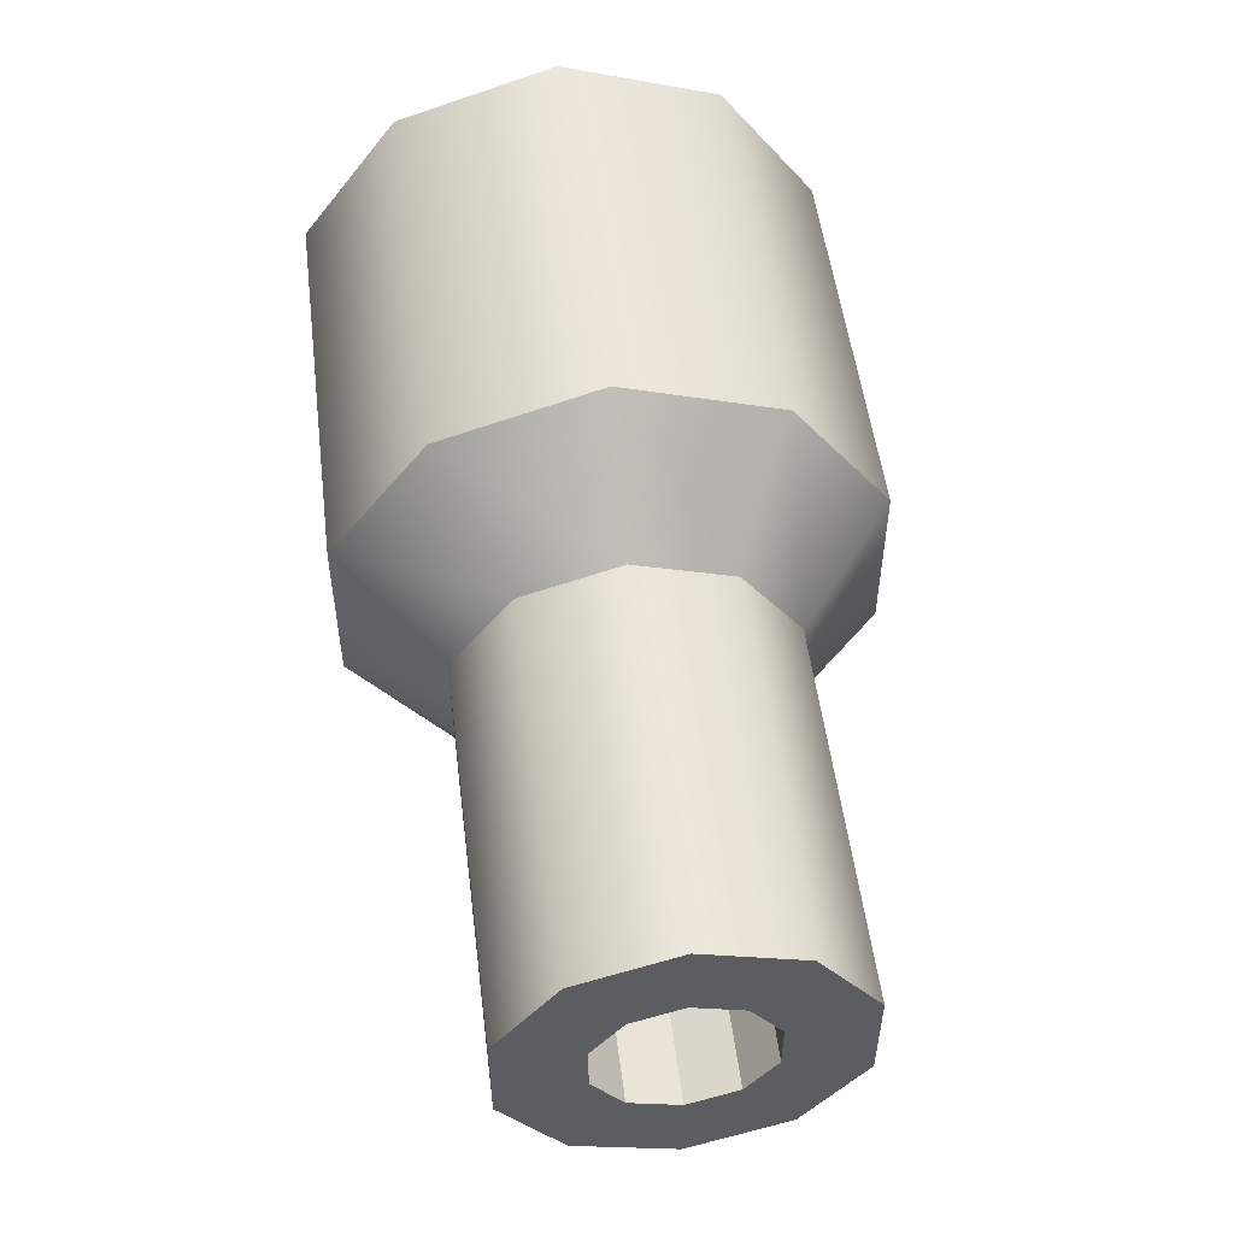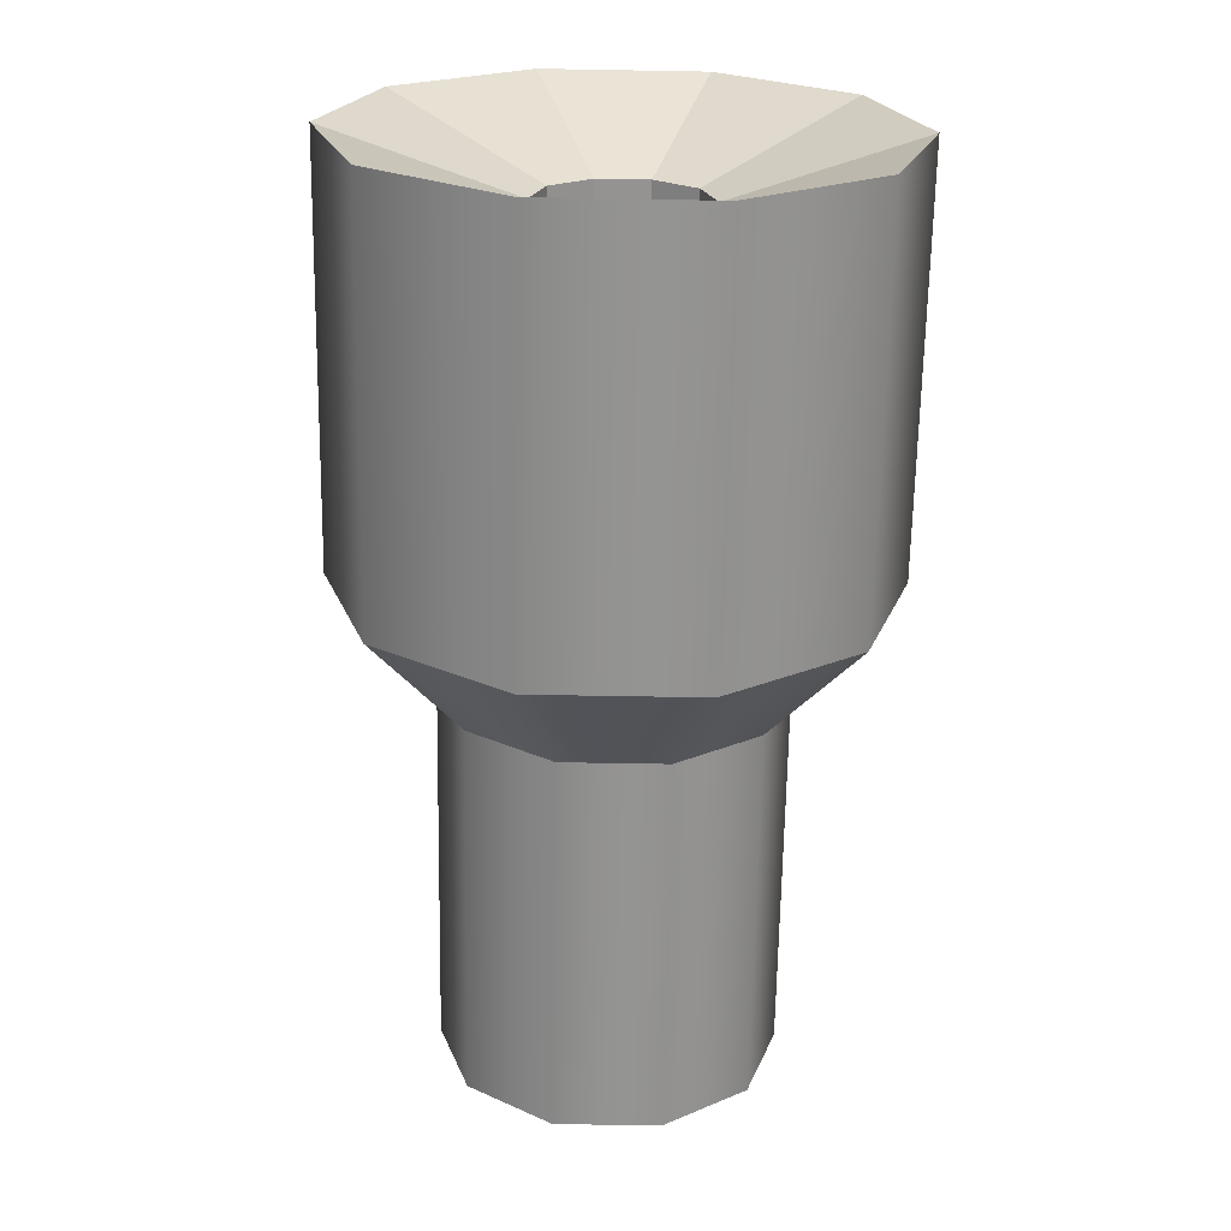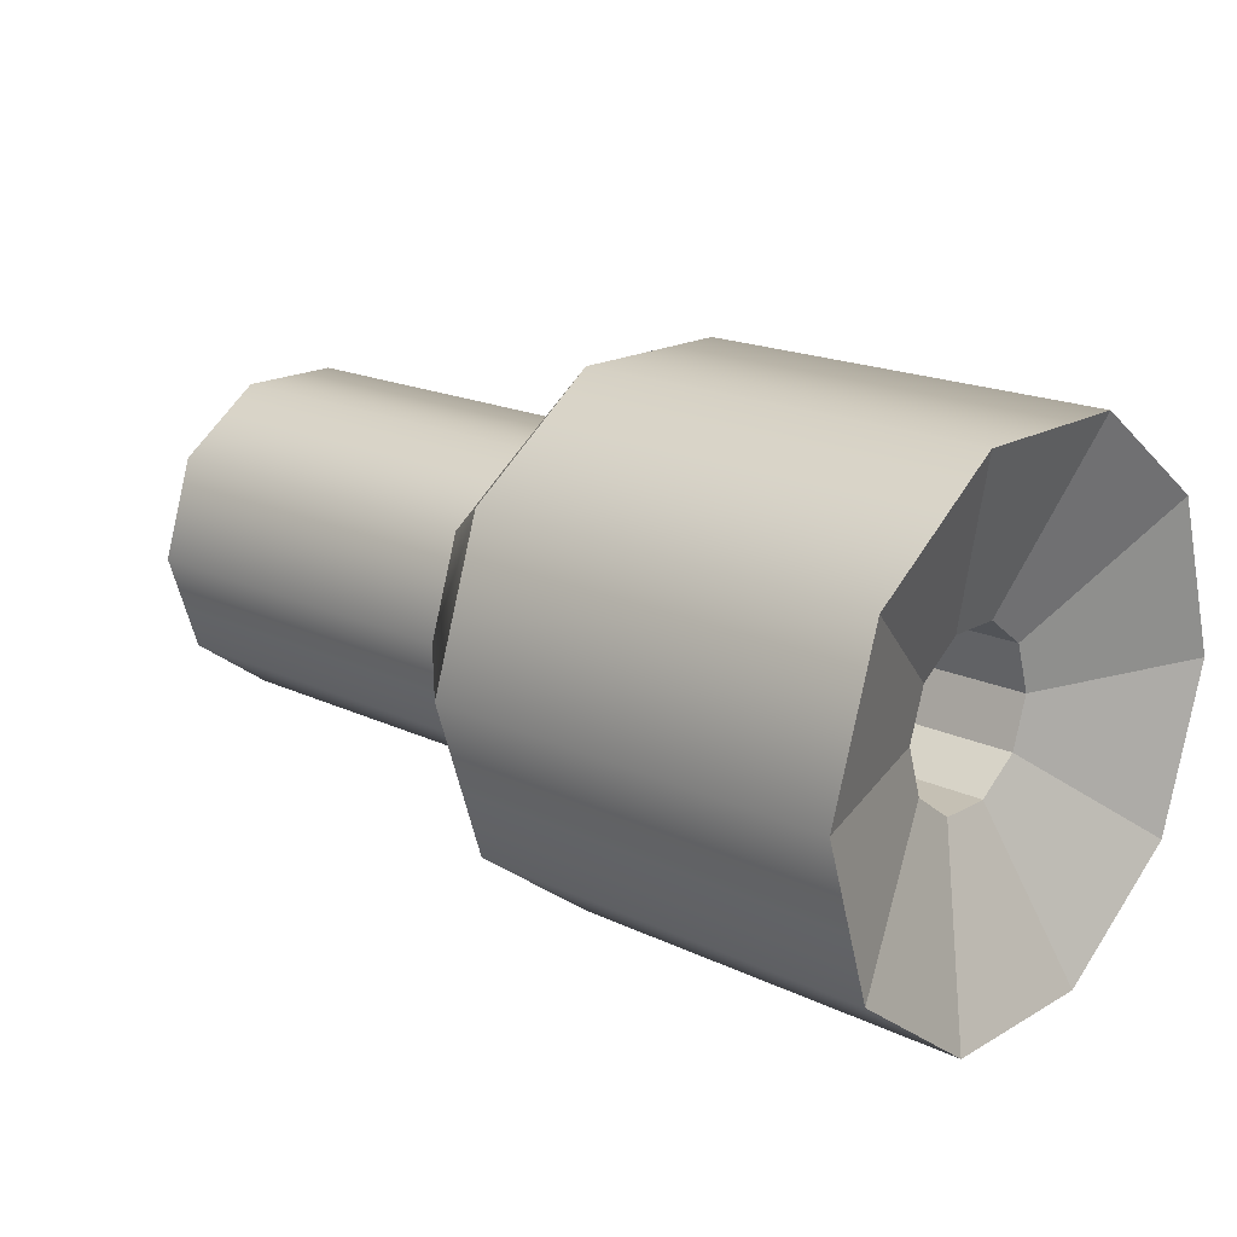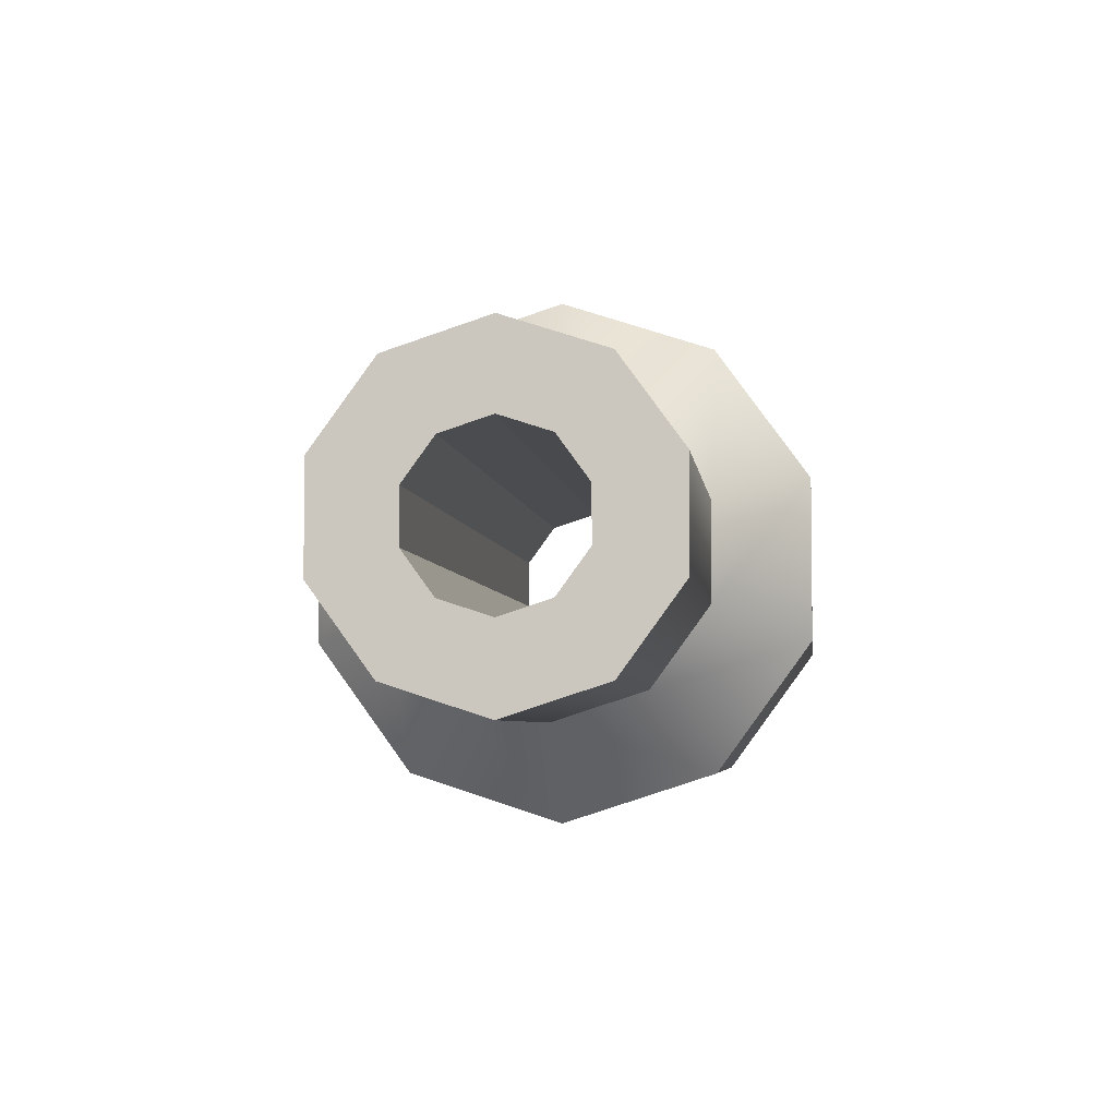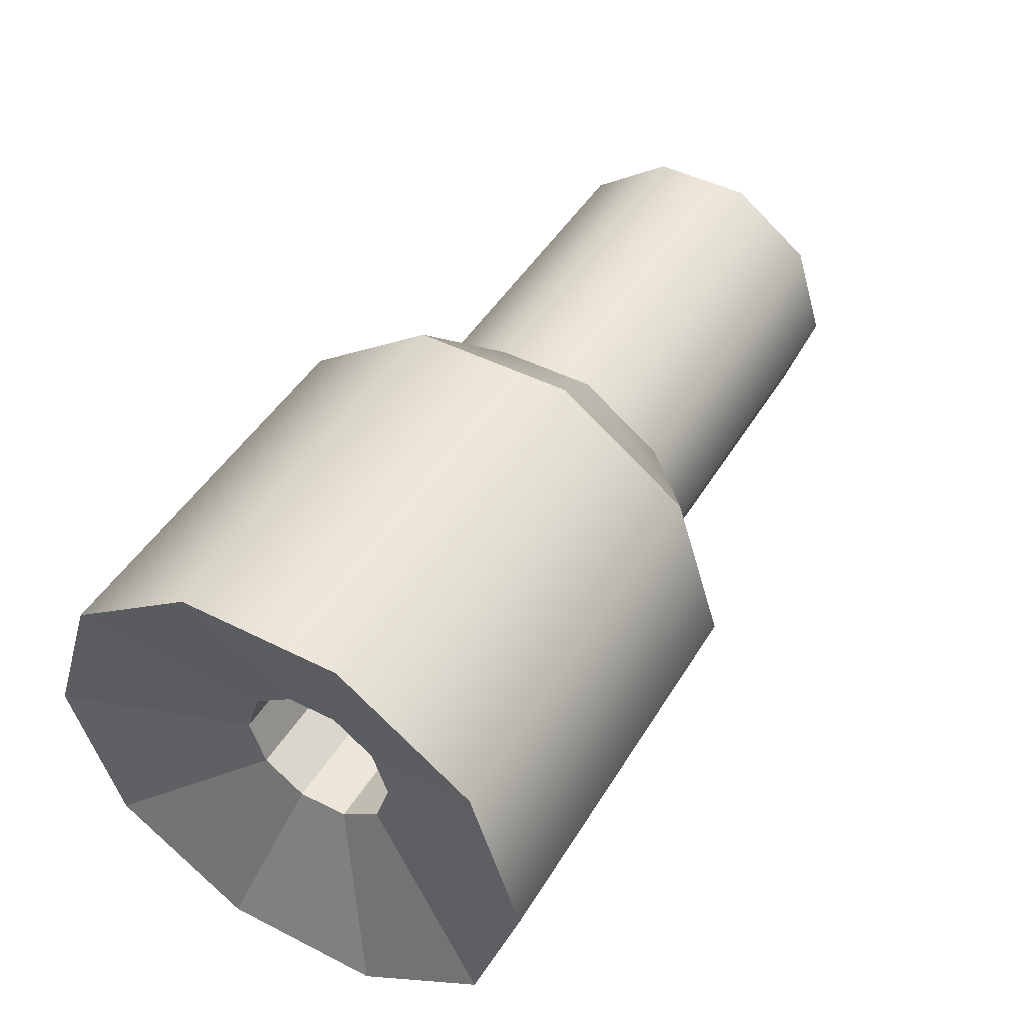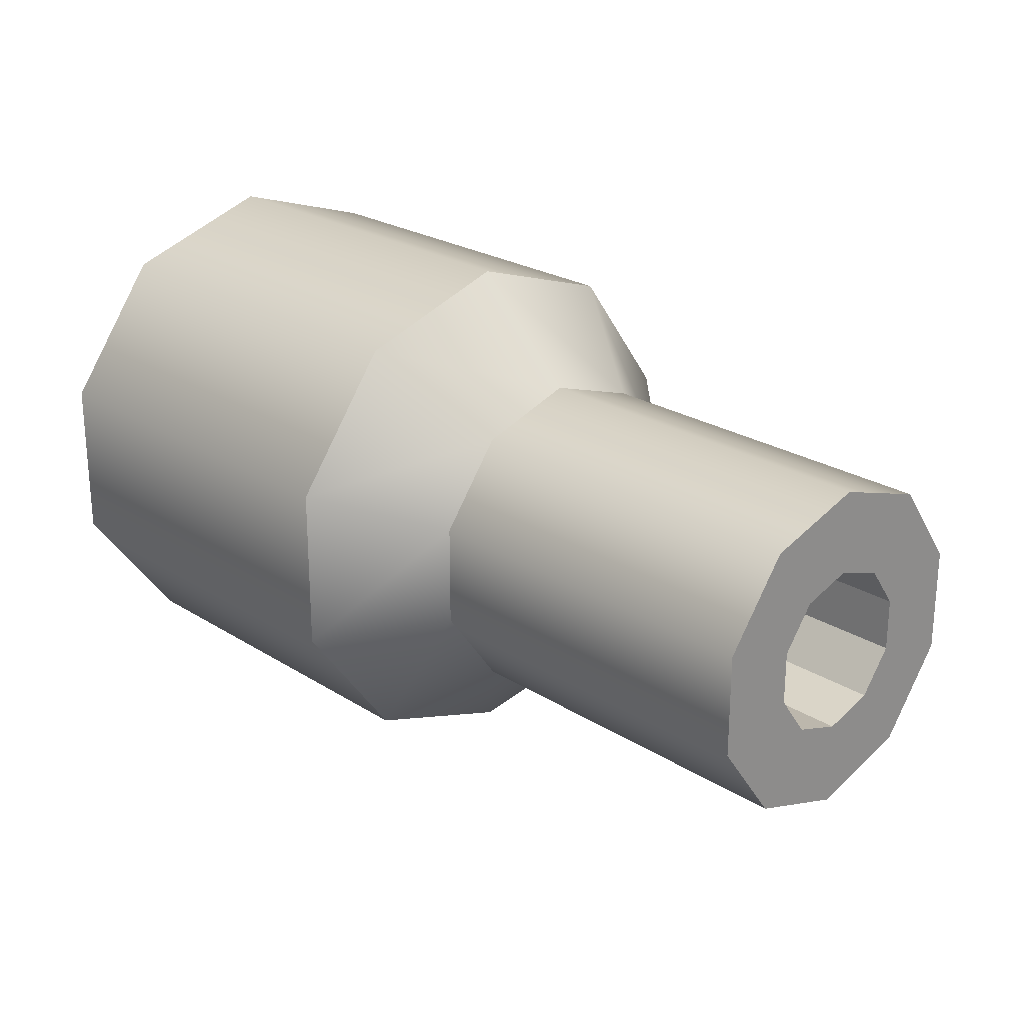
<metadata>
{"format":"obj","ext":"obj","renderer":"f3d","projection":"perspective","resolution":1024,"background":"white","views":[{"elev":52.2,"azim":-97.2,"up":"+Z"},{"elev":-66.8,"azim":89.0,"up":"+Y"},{"elev":18.3,"azim":42.4,"up":"+Y"},{"elev":-4.5,"azim":-83.6,"up":"+Z"},{"elev":46.7,"azim":119.9,"up":"+Y"},{"elev":24.0,"azim":-133.8,"up":"+Z"}]}
</metadata>
<code>
g default
v 2.28 1.956 -6.344
v 2.28 1.925 -6.387
v 2.28 1.874 -6.404
v 2.28 1.823 -6.387
v 2.28 1.791 -6.344
v 2.28 1.791 -6.29
v 2.28 1.823 -6.247
v 2.28 1.874 -6.23
v 2.28 1.925 -6.247
v 2.28 1.956 -6.29
v 1.4 1.958 -6.344
v 1.4 1.926 -6.387
v 1.399 1.875 -6.404
v 1.399 1.824 -6.387
v 1.399 1.792 -6.344
v 1.399 1.792 -6.29
v 1.399 1.824 -6.247
v 1.399 1.875 -6.23
v 1.4 1.926 -6.247
v 1.4 1.958 -6.29
v 1.4 2.04 -6.371
v 1.4 1.977 -6.458
v 1.399 1.875 -6.491
v 1.399 1.773 -6.458
v 1.399 1.71 -6.371
v 1.399 1.71 -6.263
v 1.399 1.773 -6.177
v 1.399 1.875 -6.143
v 1.4 1.977 -6.177
v 1.4 2.04 -6.263
v 1.797 2.04 -6.371
v 1.797 1.977 -6.458
v 1.796 1.874 -6.491
v 1.796 1.772 -6.458
v 1.796 1.709 -6.371
v 1.796 1.709 -6.263
v 1.796 1.772 -6.177
v 1.796 1.874 -6.143
v 1.797 1.977 -6.177
v 1.797 2.04 -6.263
v 1.913 2.141 -6.404
v 1.913 2.039 -6.544
v 1.912 1.874 -6.598
v 1.912 1.709 -6.544
v 1.912 1.607 -6.404
v 1.912 1.607 -6.23
v 1.912 1.709 -6.09
v 1.912 1.874 -6.037
v 1.913 2.039 -6.09
v 1.913 2.141 -6.23
v 2.347 2.14 -6.404
v 2.347 2.038 -6.544
v 2.346 1.873 -6.598
v 2.346 1.709 -6.544
v 2.346 1.607 -6.404
v 2.346 1.607 -6.23
v 2.346 1.709 -6.09
v 2.346 1.873 -6.037
v 2.347 2.038 -6.09
v 2.347 2.14 -6.23
g polySurface4
f 11 1 10 20
f 12 2 1 11
f 13 3 2 12
f 14 4 3 13
f 15 5 4 14
f 16 6 5 15
f 17 7 6 16
f 18 8 7 17
f 19 9 8 18
f 20 10 9 19
f 21 11 20 30
f 22 12 11 21
f 23 13 12 22
f 24 14 13 23
f 25 15 14 24
f 26 16 15 25
f 27 17 16 26
f 28 18 17 27
f 29 19 18 28
f 30 20 19 29
f 31 21 30 40
f 32 22 21 31
f 33 23 22 32
f 34 24 23 33
f 35 25 24 34
f 36 26 25 35
f 37 27 26 36
f 38 28 27 37
f 39 29 28 38
f 40 30 29 39
f 41 31 40 50
f 42 32 31 41
f 43 33 32 42
f 44 34 33 43
f 45 35 34 44
f 46 36 35 45
f 47 37 36 46
f 48 38 37 47
f 49 39 38 48
f 50 40 39 49
f 51 41 50 60
f 52 42 41 51
f 53 43 42 52
f 54 44 43 53
f 55 45 44 54
f 56 46 45 55
f 57 47 46 56
f 58 48 47 57
f 59 49 48 58
f 60 50 49 59
f 51 60 10 1
f 52 51 1 2
f 53 52 2 3
f 54 53 3 4
f 55 54 4 5
f 56 55 5 6
f 57 56 6 7
f 58 57 7 8
f 59 58 8 9
f 60 59 9 10

</code>
